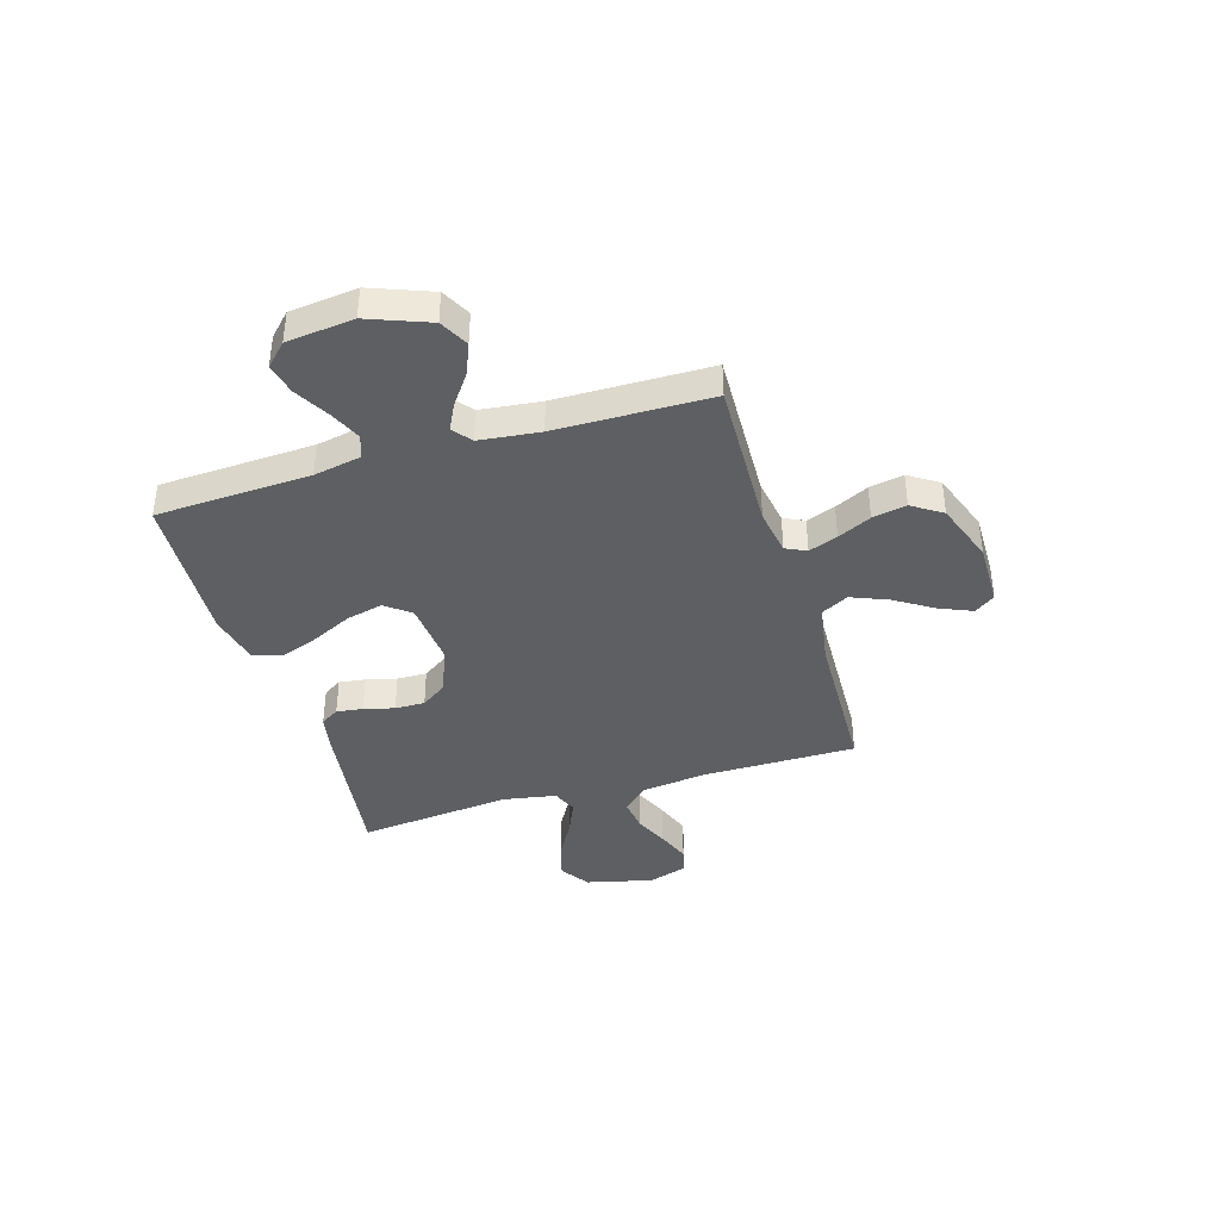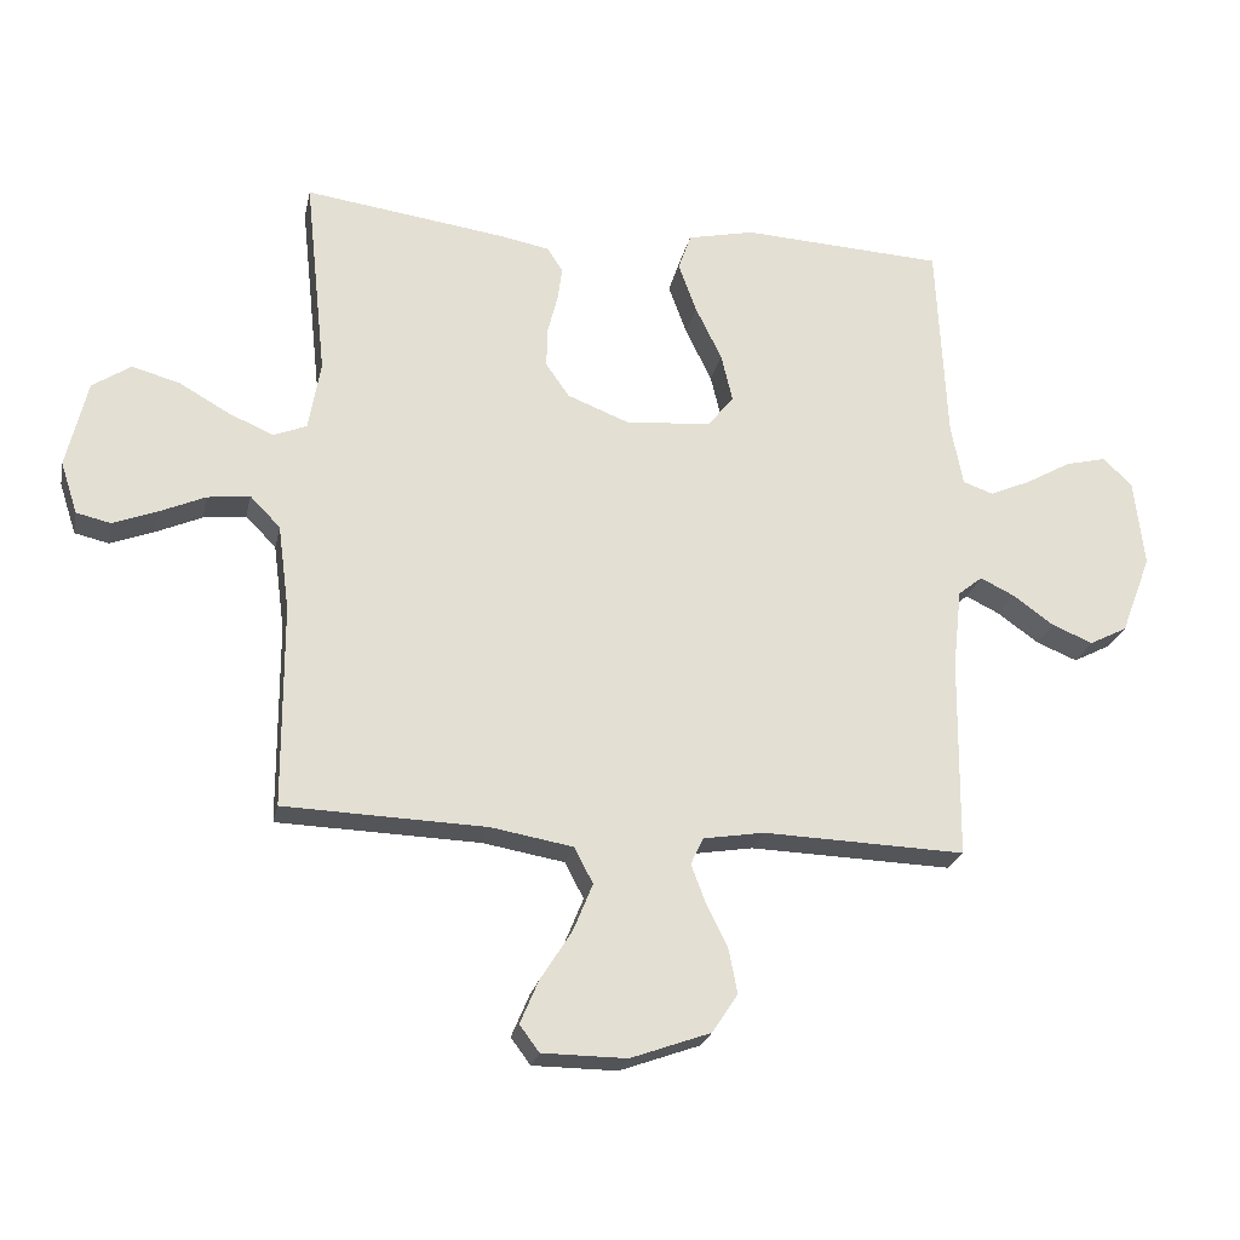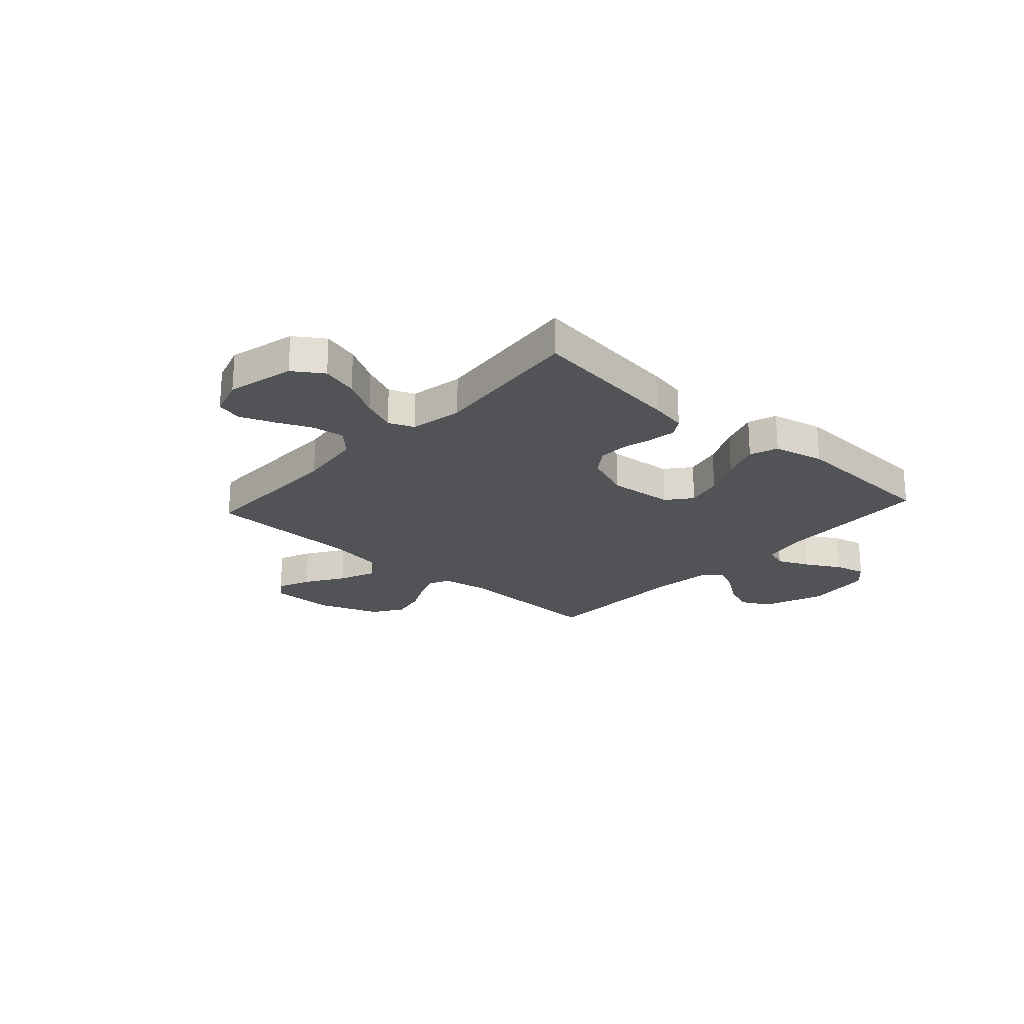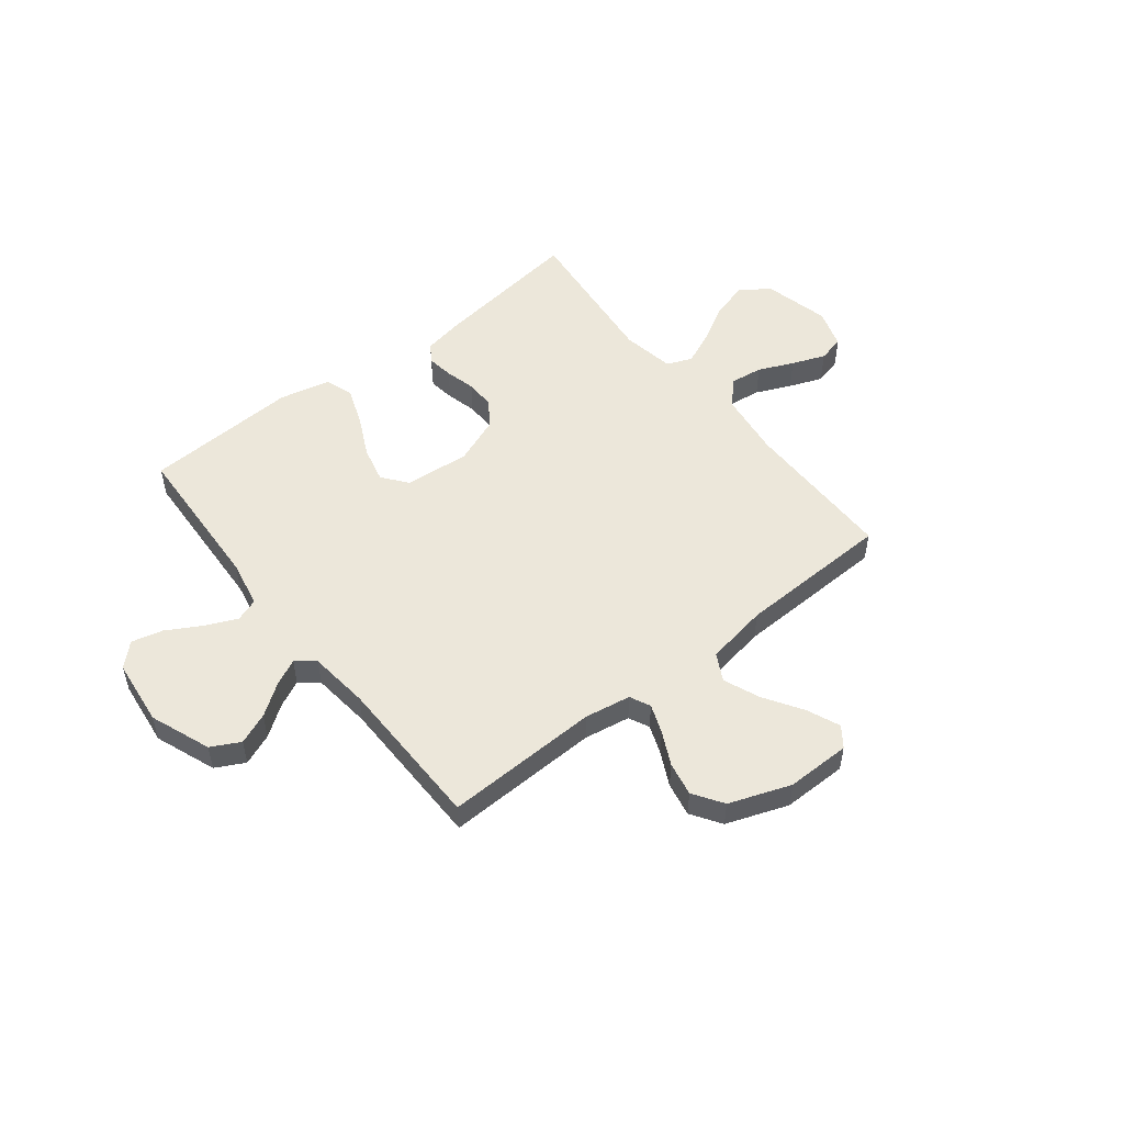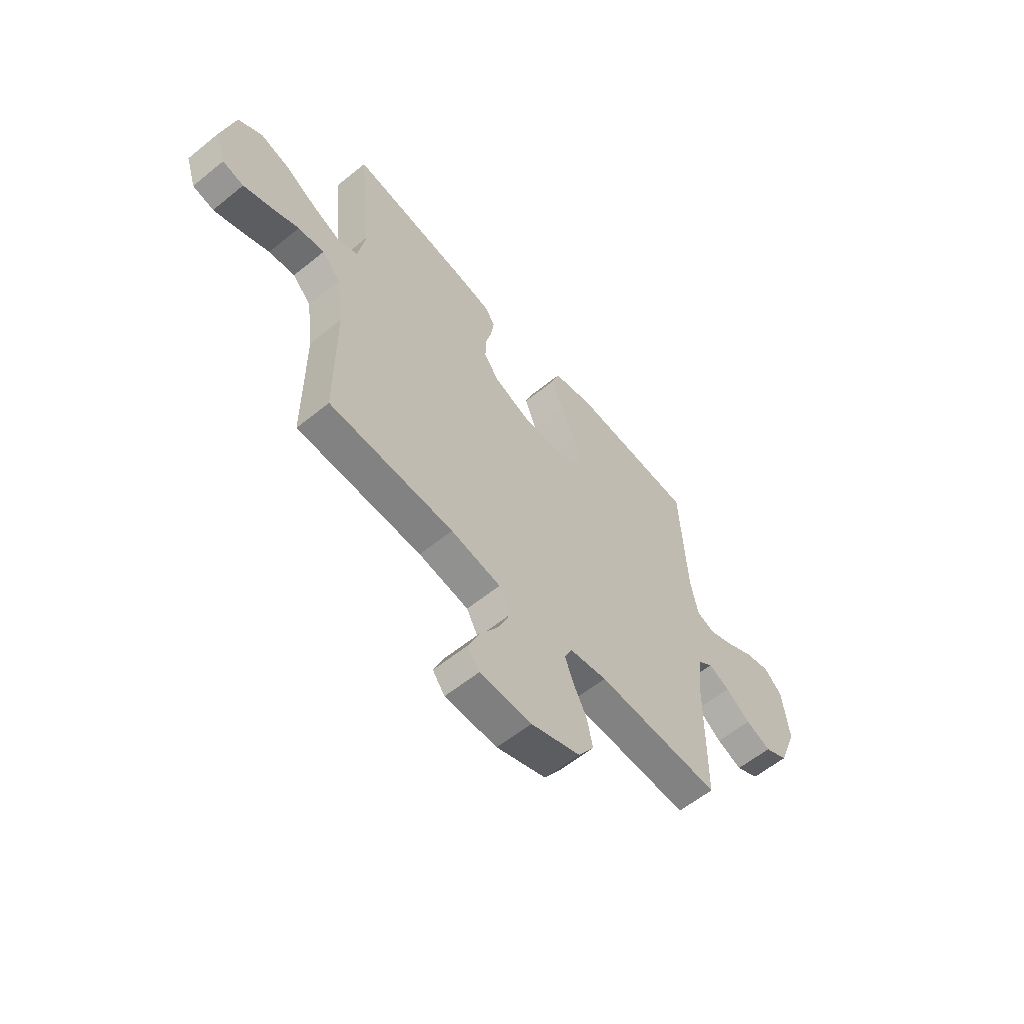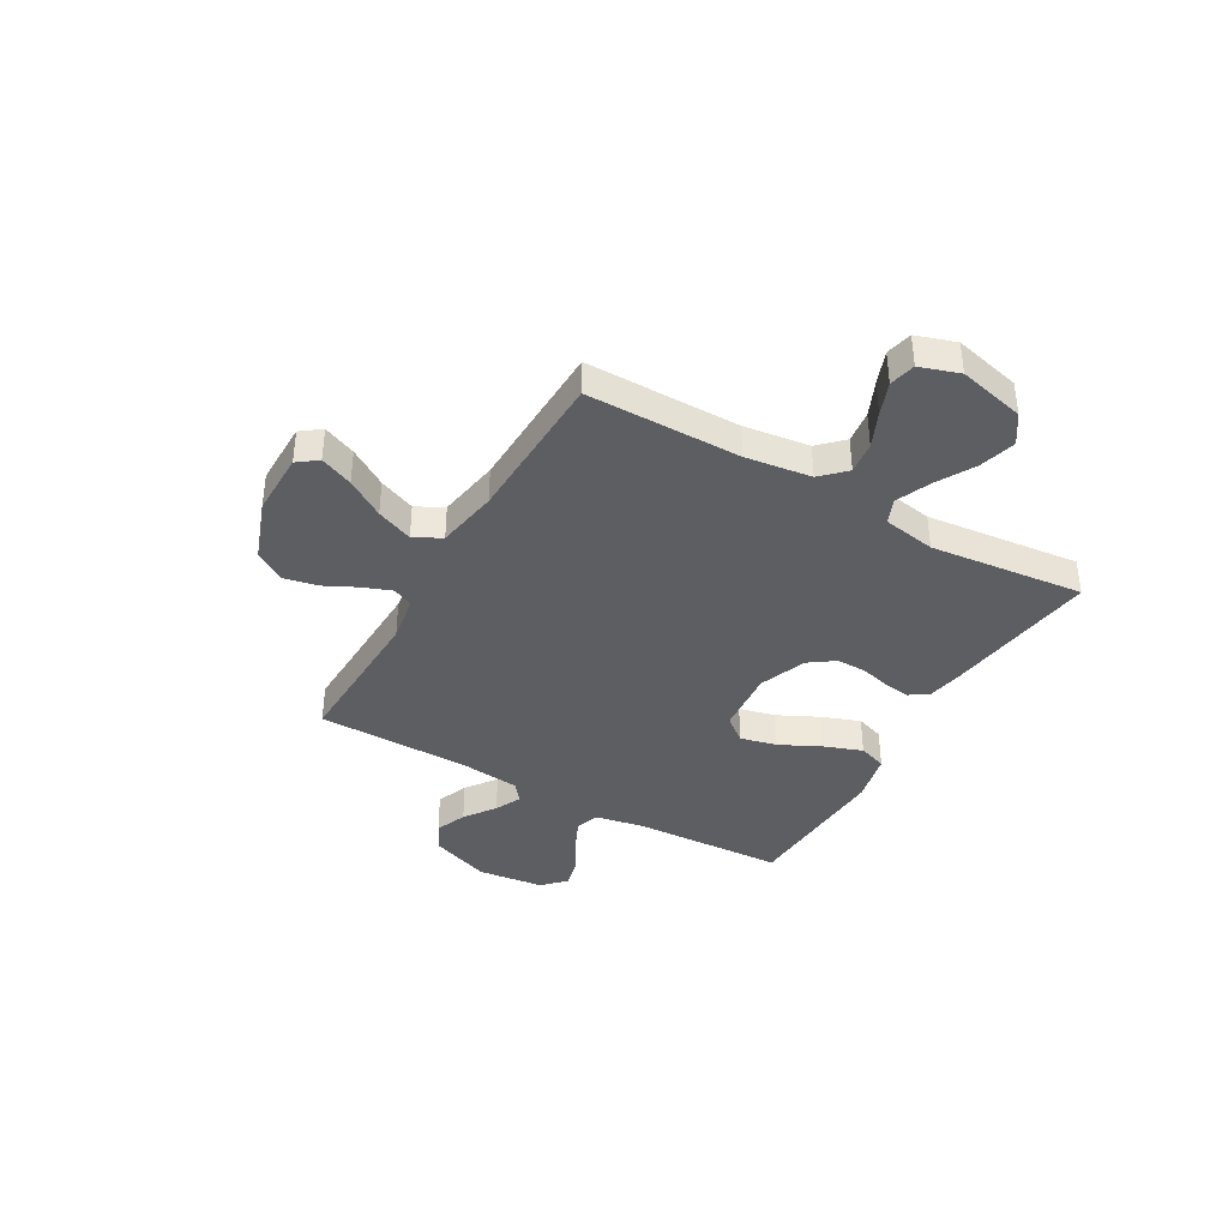
<metadata>
{"format":"obj","ext":"obj","renderer":"f3d","projection":"perspective","resolution":1024,"background":"white","views":[{"elev":-39.5,"azim":106.7,"up":"+Y"},{"elev":-23.5,"azim":-11.8,"up":"+Z"},{"elev":-22.2,"azim":-42.2,"up":"+Y"},{"elev":52.0,"azim":141.8,"up":"+Y"},{"elev":-59.4,"azim":-50.2,"up":"+Z"},{"elev":-38.9,"azim":-119.7,"up":"+Y"}]}
</metadata>
<code>
v -0.5 0.07 -0.5
v -0.501 0.07 -0.2
v -0.518 0.07 -0.072
v -0.563 0.07 -0.026
v -0.626 0.07 -0.034
v -0.694 0.07 -0.064
v -0.759 0.07 -0.089
v -0.81 0.07 -0.077
v -0.835 0.07 0
v -0.804 0.07 0.13
v -0.747 0.07 0.168
v -0.676 0.07 0.148
v -0.602 0.07 0.106
v -0.535 0.07 0.077
v -0.486 0.07 0.097
v -0.468 0.07 0.2
v -0.5 0.07 0.5
v -0.2 0.07 0.459
v -0.127 0.07 0.445
v -0.104 0.07 0.409
v -0.111 0.07 0.358
v -0.126 0.07 0.299
v -0.127 0.07 0.241
v -0.092 0.07 0.191
v 0 0.07 0.155
v 0.127 0.07 0.166
v 0.165 0.07 0.214
v 0.148 0.07 0.285
v 0.109 0.07 0.365
v 0.082 0.07 0.439
v 0.101 0.07 0.494
v 0.2 0.07 0.516
v 0.5 0.07 0.5
v 0.515 0.07 0.2
v 0.533 0.07 0.108
v 0.578 0.07 0.092
v 0.639 0.07 0.119
v 0.706 0.07 0.157
v 0.767 0.07 0.172
v 0.81 0.07 0.13
v 0.825 0.07 0
v 0.78 0.07 -0.118
v 0.724 0.07 -0.147
v 0.663 0.07 -0.122
v 0.603 0.07 -0.079
v 0.552 0.07 -0.054
v 0.516 0.07 -0.083
v 0.503 0.07 -0.2
v 0.5 0.07 -0.5
v 0.2 0.07 -0.49
v 0.11 0.07 -0.505
v 0.091 0.07 -0.545
v 0.112 0.07 -0.601
v 0.144 0.07 -0.666
v 0.157 0.07 -0.732
v 0.119 0.07 -0.79
v 0 0.07 -0.833
v -0.125 0.07 -0.832
v -0.154 0.07 -0.793
v -0.127 0.07 -0.729
v -0.08 0.07 -0.655
v -0.051 0.07 -0.584
v -0.079 0.07 -0.531
v -0.2 0.07 -0.51
v -0.5 0 -0.5
v -0.501 0 -0.2
v -0.518 0 -0.072
v -0.563 0 -0.026
v -0.626 0 -0.034
v -0.694 0 -0.064
v -0.759 0 -0.089
v -0.81 0 -0.077
v -0.835 0 0
v -0.804 0 0.13
v -0.747 0 0.168
v -0.676 0 0.148
v -0.602 0 0.106
v -0.535 0 0.077
v -0.486 0 0.097
v -0.468 0 0.2
v -0.5 0 0.5
v -0.2 0 0.459
v -0.127 0 0.445
v -0.104 0 0.409
v -0.111 0 0.358
v -0.126 0 0.299
v -0.127 0 0.241
v -0.092 0 0.191
v 0 0 0.155
v 0.127 0 0.166
v 0.165 0 0.214
v 0.148 0 0.285
v 0.109 0 0.365
v 0.082 0 0.439
v 0.101 0 0.494
v 0.2 0 0.516
v 0.5 0 0.5
v 0.515 0 0.2
v 0.533 0 0.108
v 0.578 0 0.092
v 0.639 0 0.119
v 0.706 0 0.157
v 0.767 0 0.172
v 0.81 0 0.13
v 0.825 0 0
v 0.78 0 -0.118
v 0.724 0 -0.147
v 0.663 0 -0.122
v 0.603 0 -0.079
v 0.552 0 -0.054
v 0.516 0 -0.083
v 0.503 0 -0.2
v 0.5 0 -0.5
v 0.2 0 -0.49
v 0.11 0 -0.505
v 0.091 0 -0.545
v 0.112 0 -0.601
v 0.144 0 -0.666
v 0.157 0 -0.732
v 0.119 0 -0.79
v 0 0 -0.833
v -0.125 0 -0.832
v -0.154 0 -0.793
v -0.127 0 -0.729
v -0.08 0 -0.655
v -0.051 0 -0.584
v -0.079 0 -0.531
v -0.2 0 -0.51
f 59 60 61
f 58 59 61
f 57 58 61
f 56 57 61
f 55 56 61
f 54 55 61
f 53 54 61
f 52 53 61 62
f 51 52 62 63
f 48 49 50
f 51 63 64
f 50 51 64
f 48 50 64
f 47 48 64
f 43 44 45
f 42 43 45
f 41 42 45
f 40 41 45
f 39 40 45
f 38 39 45
f 37 38 45
f 36 37 45 46
f 64 1 2
f 47 64 2
f 46 47 2
f 36 46 2
f 35 36 2
f 32 33 34
f 31 32 34
f 30 31 34
f 29 30 34
f 28 29 34
f 20 21 22
f 19 20 22
f 18 19 22
f 17 18 22
f 16 17 22
f 15 16 22 23
f 14 15 23 24
f 11 12 13
f 10 11 13
f 9 10 13
f 8 9 13
f 7 8 13
f 6 7 13
f 5 6 13
f 4 5 13 14
f 14 24 25
f 4 14 25
f 3 4 25
f 27 28 34 35
f 26 27 35
f 25 26 35
f 3 25 35
f 2 3 35
f 125 124 123
f 125 123 122
f 125 122 121
f 125 121 120
f 125 120 119
f 125 119 118
f 125 118 117
f 126 125 117 116
f 127 126 116 115
f 114 113 112
f 128 127 115
f 128 115 114
f 128 114 112
f 128 112 111
f 109 108 107
f 109 107 106
f 109 106 105
f 109 105 104
f 109 104 103
f 109 103 102
f 109 102 101
f 110 109 101 100
f 66 65 128
f 66 128 111
f 66 111 110
f 66 110 100
f 66 100 99
f 98 97 96
f 98 96 95
f 98 95 94
f 98 94 93
f 98 93 92
f 86 85 84
f 86 84 83
f 86 83 82
f 86 82 81
f 86 81 80
f 87 86 80 79
f 88 87 79 78
f 77 76 75
f 77 75 74
f 77 74 73
f 77 73 72
f 77 72 71
f 77 71 70
f 77 70 69
f 78 77 69 68
f 89 88 78
f 89 78 68
f 89 68 67
f 99 98 92 91
f 99 91 90
f 99 90 89
f 99 89 67
f 99 67 66
f 1 65 66 2
f 2 66 67 3
f 3 67 68 4
f 4 68 69 5
f 5 69 70 6
f 6 70 71 7
f 7 71 72 8
f 8 72 73 9
f 9 73 74 10
f 10 74 75 11
f 11 75 76 12
f 12 76 77 13
f 13 77 78 14
f 14 78 79 15
f 15 79 80 16
f 16 80 81 17
f 17 81 82 18
f 18 82 83 19
f 19 83 84 20
f 20 84 85 21
f 21 85 86 22
f 22 86 87 23
f 23 87 88 24
f 24 88 89 25
f 25 89 90 26
f 26 90 91 27
f 27 91 92 28
f 28 92 93 29
f 29 93 94 30
f 30 94 95 31
f 31 95 96 32
f 32 96 97 33
f 33 97 98 34
f 34 98 99 35
f 35 99 100 36
f 36 100 101 37
f 37 101 102 38
f 38 102 103 39
f 39 103 104 40
f 40 104 105 41
f 41 105 106 42
f 42 106 107 43
f 43 107 108 44
f 44 108 109 45
f 45 109 110 46
f 46 110 111 47
f 47 111 112 48
f 48 112 113 49
f 49 113 114 50
f 50 114 115 51
f 51 115 116 52
f 52 116 117 53
f 53 117 118 54
f 54 118 119 55
f 55 119 120 56
f 56 120 121 57
f 57 121 122 58
f 58 122 123 59
f 59 123 124 60
f 60 124 125 61
f 61 125 126 62
f 62 126 127 63
f 63 127 128 64
f 64 128 65 1

</code>
